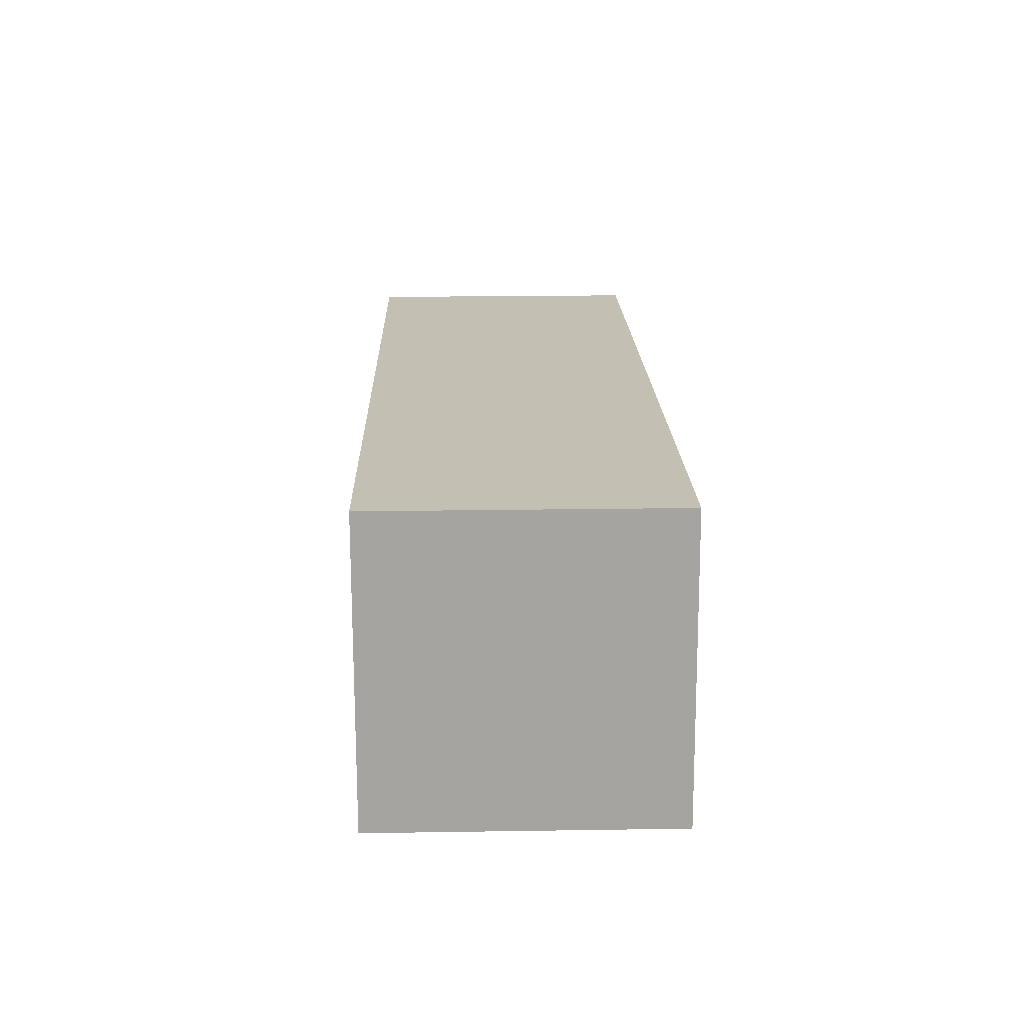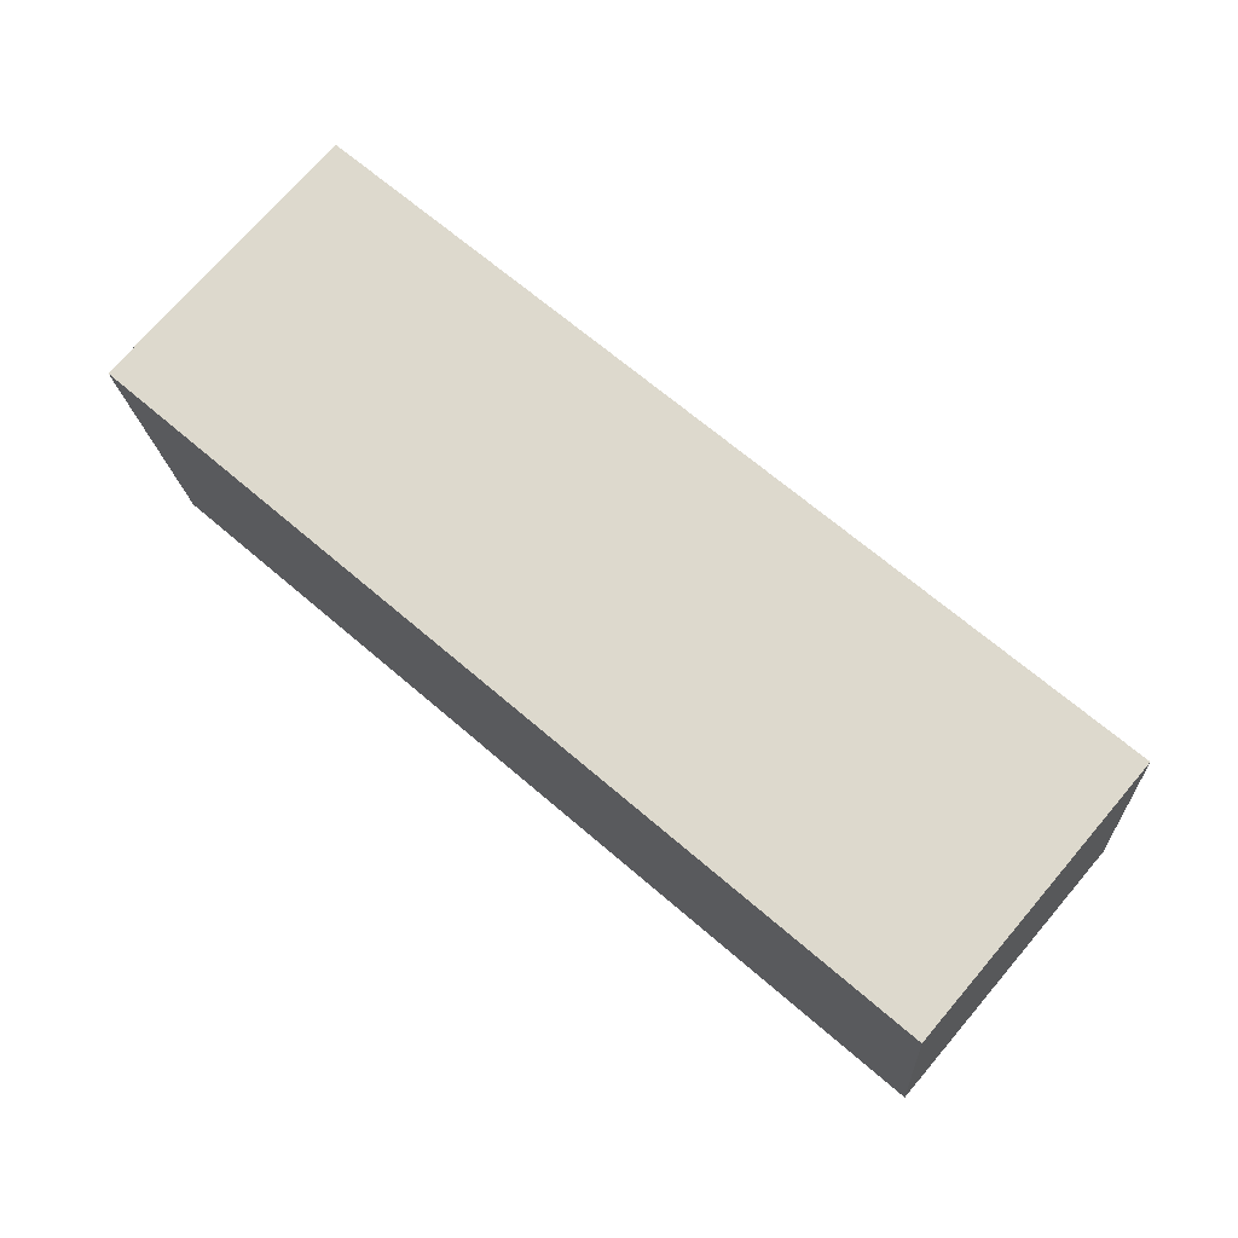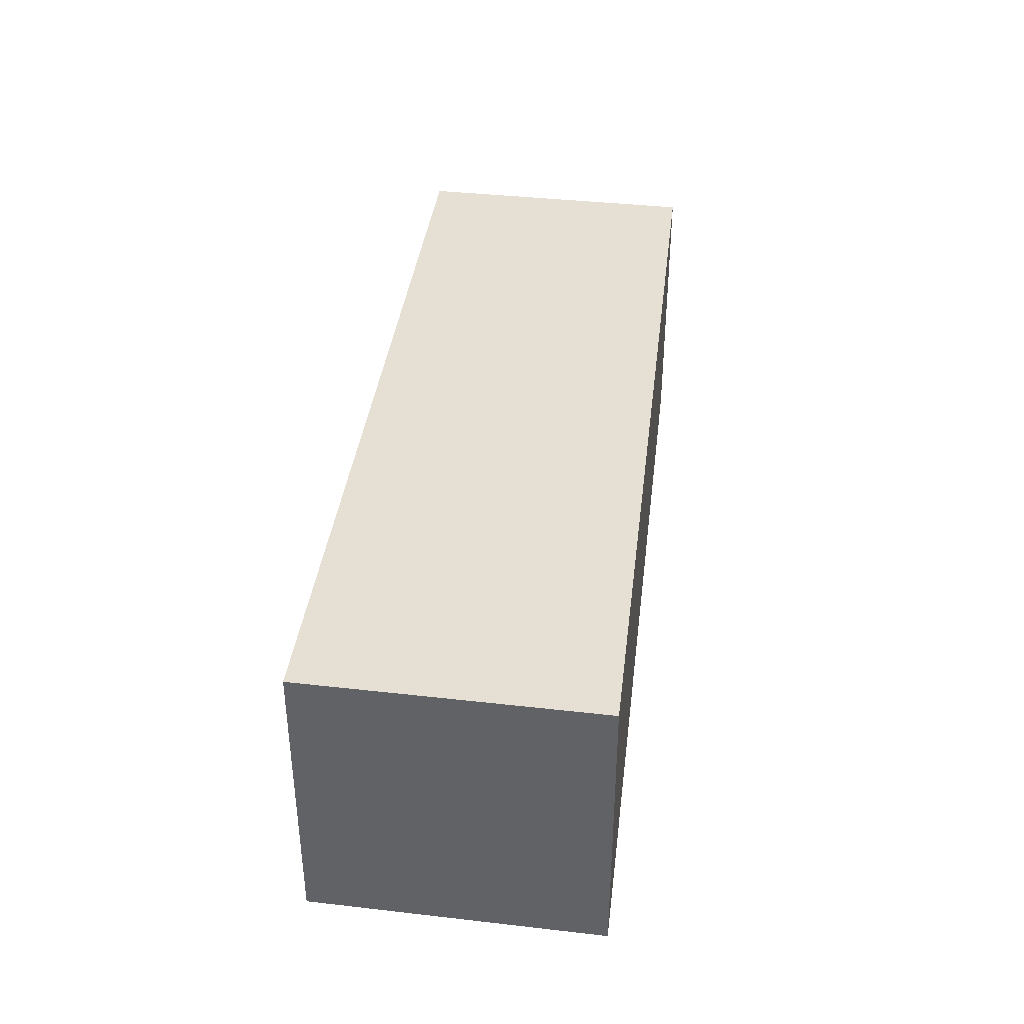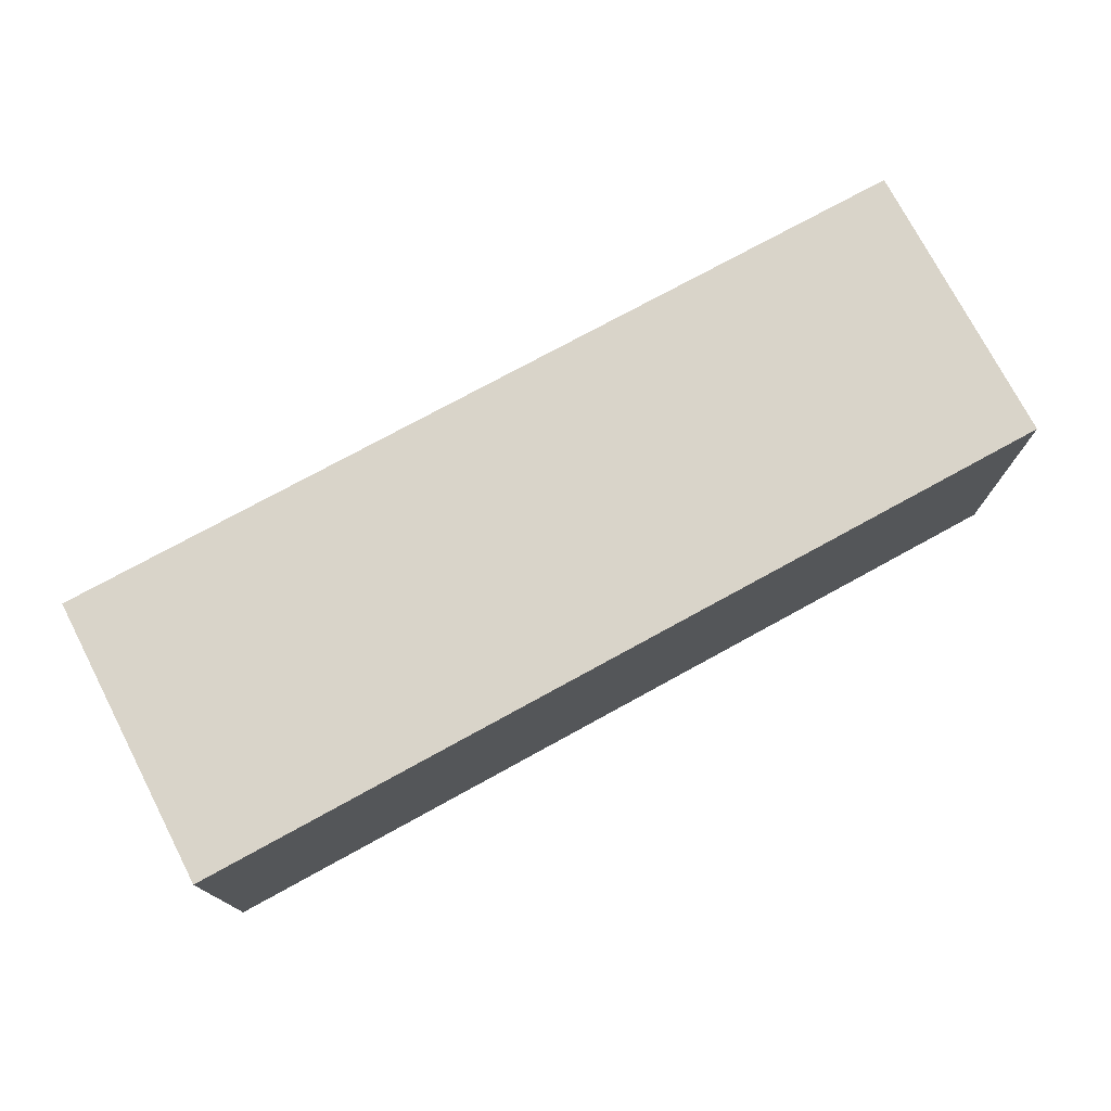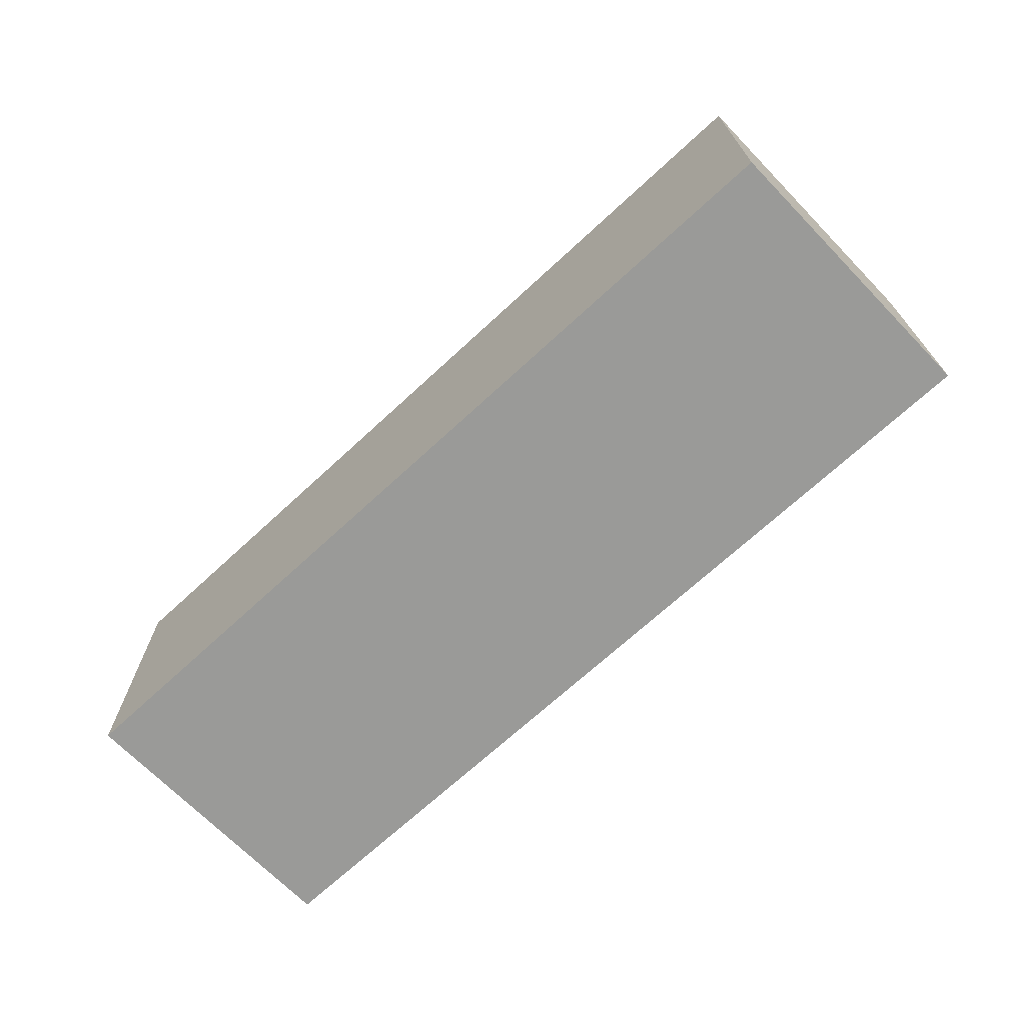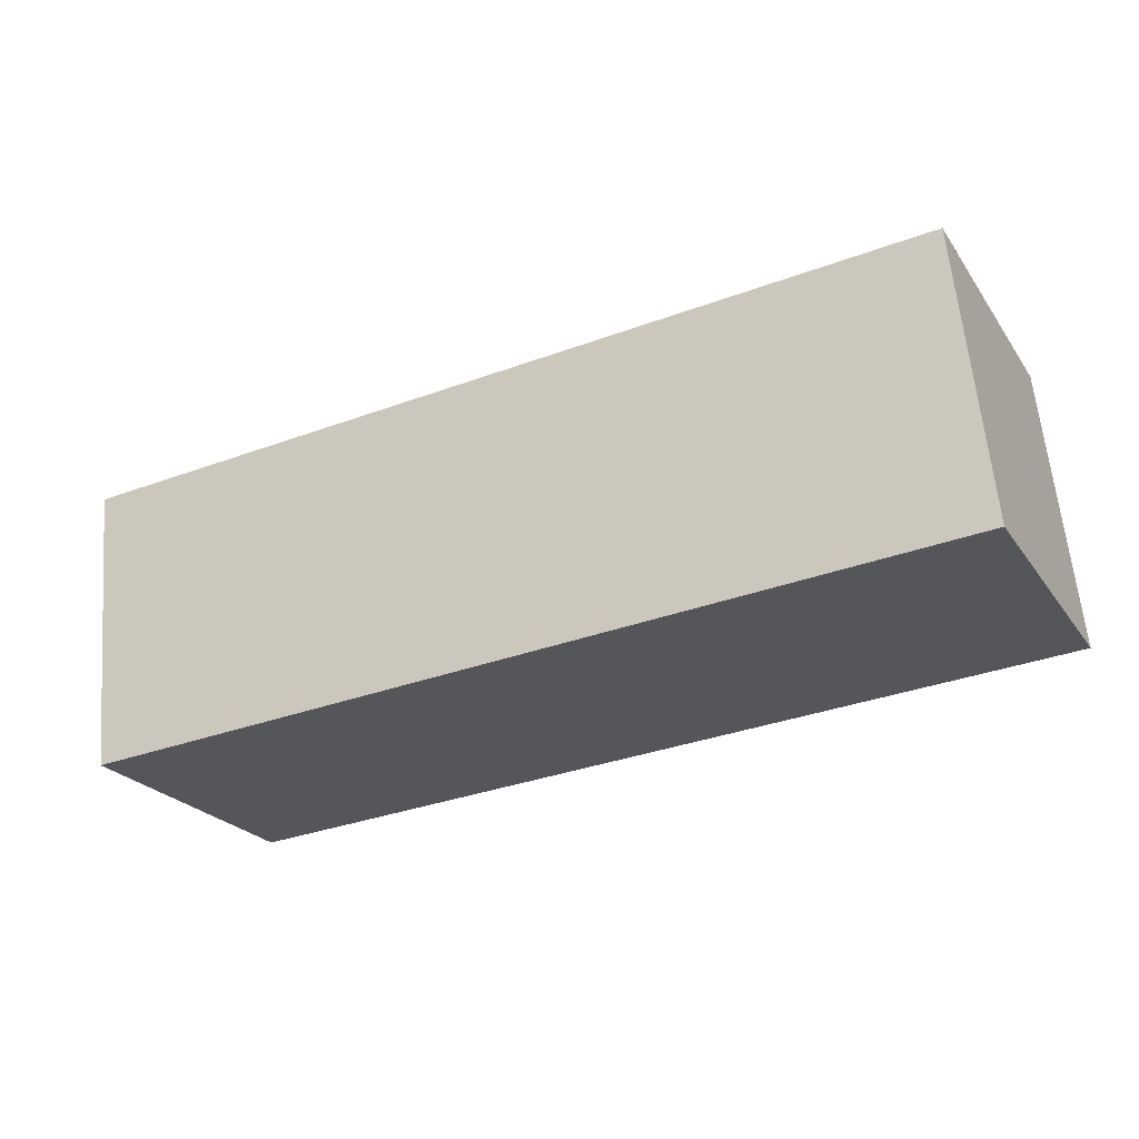
<metadata>
{"format":"obj","ext":"obj","renderer":"f3d","projection":"perspective","resolution":1024,"background":"white","views":[{"elev":22.3,"azim":-91.5,"up":"+Y"},{"elev":73.6,"azim":-139.3,"up":"+Y"},{"elev":38.2,"azim":92.6,"up":"+Z"},{"elev":74.9,"azim":-33.1,"up":"+Z"},{"elev":-69.2,"azim":-141.5,"up":"+Z"},{"elev":-24.0,"azim":-153.6,"up":"+Y"}]}
</metadata>
<code>
g B_2_r
v 0.2732 0.0197 0.07558
v 0.2832 0.1207 0.07558
v 0.2832 0.1207 -0.02558
v 0.2732 0.0197 -0.02558
v -0.02652 0.144 -0.02557
v -0.03655 0.04306 -0.02558
v 0.2732 0.0197 -0.02558
v 0.2832 0.1207 -0.02558
v -0.02652 0.144 0.07558
v -0.02652 0.144 -0.02557
v 0.2832 0.1207 -0.02558
v 0.2832 0.1207 0.07558
v -0.03655 0.04306 0.07558
v -0.02652 0.144 0.07558
v 0.2732 0.0197 0.07558
v 0.2832 0.1207 0.07558
v -0.03655 0.04306 -0.02558
v -0.03655 0.04306 0.07558
v 0.2732 0.0197 -0.02558
v 0.2732 0.0197 0.07558
v -0.03655 0.04306 0.07558
v -0.03655 0.04306 -0.02558
v -0.02652 0.144 -0.02557
v -0.02652 0.144 0.07558
g B_2_r_0
f 3 2 1
f 1 4 3
f 7 6 5
f 5 8 7
f 11 10 9
f 9 12 11
f 15 14 13
f 14 15 16
f 19 18 17
f 18 19 20
f 23 22 21
f 21 24 23

</code>
